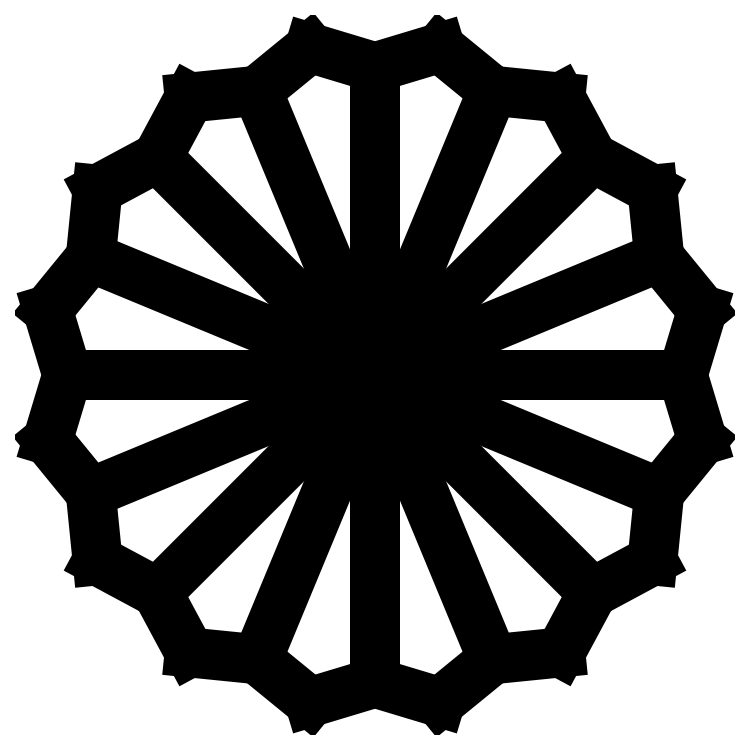
<metadata>
{"format":"dxf","ext":"dxf","renderer":"ezdxf+matplotlib","layout":"modelspace","background":"white","min_lineweight":24,"dpi":150}
</metadata>
<code>
0
SECTION
2
ENTITIES
0
LINE
8
0
10
2343
20
1271
30
0
11
2343
21
1272
31
0
0
LINE
8
0
10
2343
20
1271
30
0
11
2344
21
1271
31
0
0
LINE
8
0
10
2343
20
1271
30
0
11
2344
21
1272
31
0
0
LINE
8
0
10
2343
20
1271
30
0
11
2344
21
1272
31
0
0
LINE
8
0
10
2343
20
1271
30
0
11
2344
21
1272
31
0
0
LINE
8
0
10
2343
20
1271
30
0
11
2342
21
1271
31
0
0
LINE
8
0
10
2343
20
1271
30
0
11
2342
21
1272
31
0
0
LINE
8
0
10
2343
20
1271
30
0
11
2342
21
1272
31
0
0
LINE
8
0
10
2343
20
1271
30
0
11
2342
21
1271
31
0
0
LINE
8
0
10
2343
20
1271
30
0
11
2344
21
1270
31
0
0
LINE
8
0
10
2343
20
1271
30
0
11
2342
21
1270
31
0
0
LINE
8
0
10
2343
20
1271
30
0
11
2343
21
1270
31
0
0
LINE
8
0
10
2343
20
1271
30
0
11
2343
21
1270
31
0
0
LINE
8
0
10
2343
20
1271
30
0
11
2344
21
1270
31
0
0
LINE
8
0
10
2343
20
1271
30
0
11
2344
21
1271
31
0
0
LINE
8
0
10
2344
20
1270
30
0
11
2344
21
1271
31
0
0
LINE
8
0
10
2344
20
1270
30
0
11
2344
21
1270
31
0
0
LINE
8
0
10
2344
20
1270
30
0
11
2344
21
1270
31
0
0
LINE
8
0
10
2343
20
1270
30
0
11
2343
21
1270
31
0
0
LINE
8
0
10
2343
20
1270
30
0
11
2344
21
1270
31
0
0
LINE
8
0
10
2343
20
1270
30
0
11
2343
21
1270
31
0
0
LINE
8
0
10
2343
20
1270
30
0
11
2343
21
1270
31
0
0
LINE
8
0
10
2343
20
1270
30
0
11
2342
21
1270
31
0
0
LINE
8
0
10
2343
20
1270
30
0
11
2343
21
1270
31
0
0
LINE
8
0
10
2342
20
1270
30
0
11
2342
21
1271
31
0
0
LINE
8
0
10
2342
20
1270
30
0
11
2342
21
1270
31
0
0
LINE
8
0
10
2342
20
1271
30
0
11
2342
21
1271
31
0
0
LINE
8
0
10
2342
20
1271
30
0
11
2342
21
1271
31
0
0
LINE
8
0
10
2342
20
1271
30
0
11
2342
21
1272
31
0
0
LINE
8
0
10
2342
20
1271
30
0
11
2342
21
1271
31
0
0
LINE
8
0
10
2342
20
1272
30
0
11
2342
21
1272
31
0
0
LINE
8
0
10
2342
20
1272
30
0
11
2342
21
1272
31
0
0
LINE
8
0
10
2343
20
1272
30
0
11
2343
21
1272
31
0
0
LINE
8
0
10
2343
20
1272
30
0
11
2342
21
1272
31
0
0
LINE
8
0
10
2343
20
1272
30
0
11
2343
21
1272
31
0
0
LINE
8
0
10
2343
20
1272
30
0
11
2343
21
1272
31
0
0
LINE
8
0
10
2343
20
1272
30
0
11
2344
21
1272
31
0
0
LINE
8
0
10
2343
20
1272
30
0
11
2343
21
1272
31
0
0
LINE
8
0
10
2344
20
1272
30
0
11
2344
21
1272
31
0
0
LINE
8
0
10
2344
20
1272
30
0
11
2344
21
1272
31
0
0
LINE
8
0
10
2344
20
1272
30
0
11
2344
21
1272
31
0
0
LINE
8
0
10
2344
20
1272
30
0
11
2344
21
1272
31
0
0
LINE
8
0
10
2344
20
1271
30
0
11
2344
21
1271
31
0
0
LINE
8
0
10
2344
20
1271
30
0
11
2344
21
1272
31
0
0
LINE
8
0
10
2344
20
1271
30
0
11
2344
21
1271
31
0
0
LINE
8
0
10
2344
20
1271
30
0
11
2344
21
1271
31
0
0
LINE
8
0
10
2344
20
1270
30
0
11
2344
21
1270
31
0
0
LINE
8
0
10
2343
20
1271
30
0
11
2343
21
1272
31
0
0
ENDSEC
0
EOF

</code>
